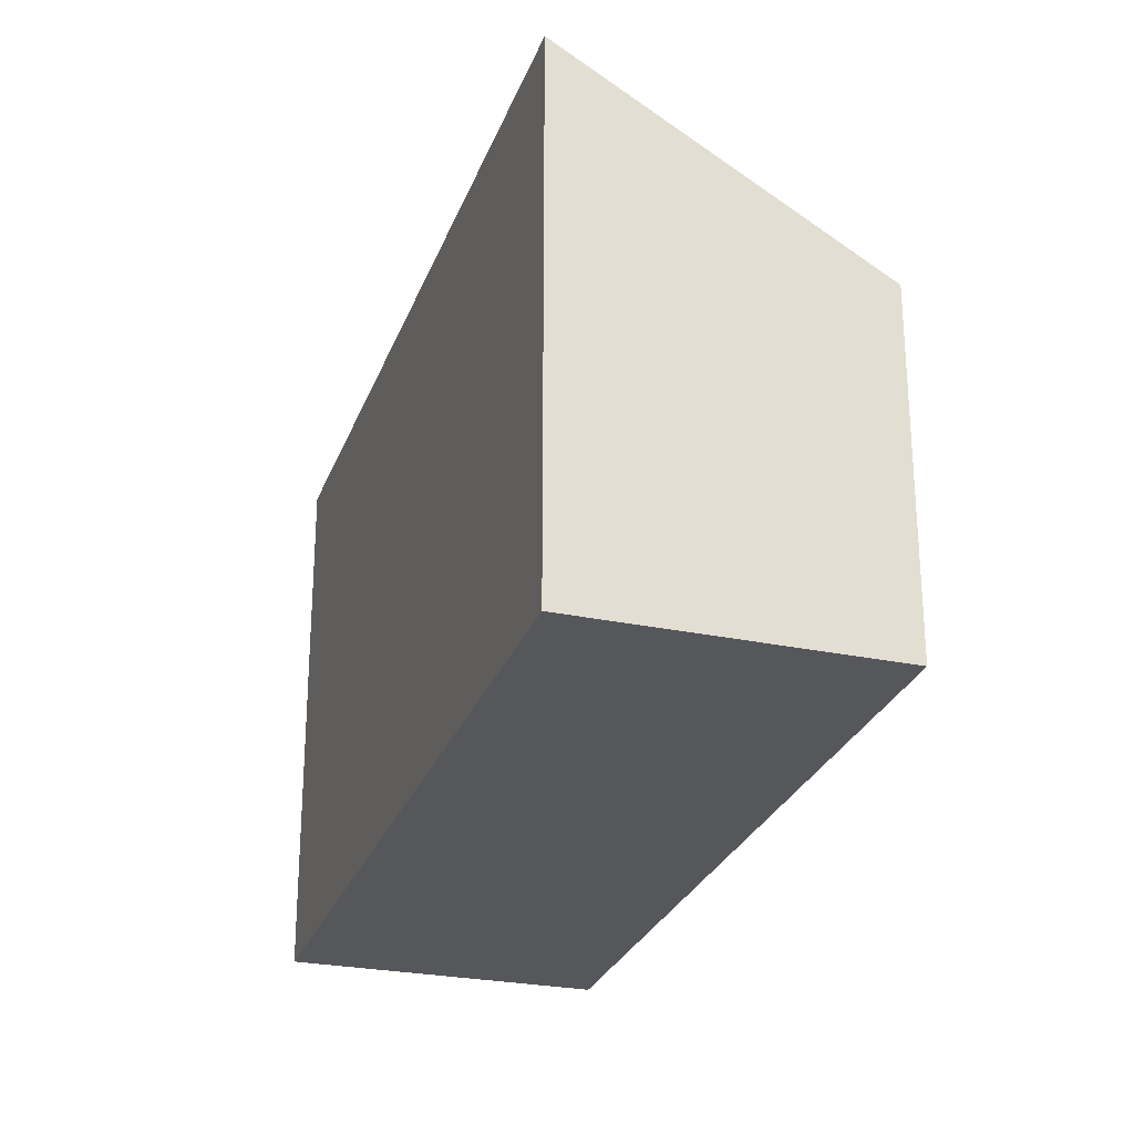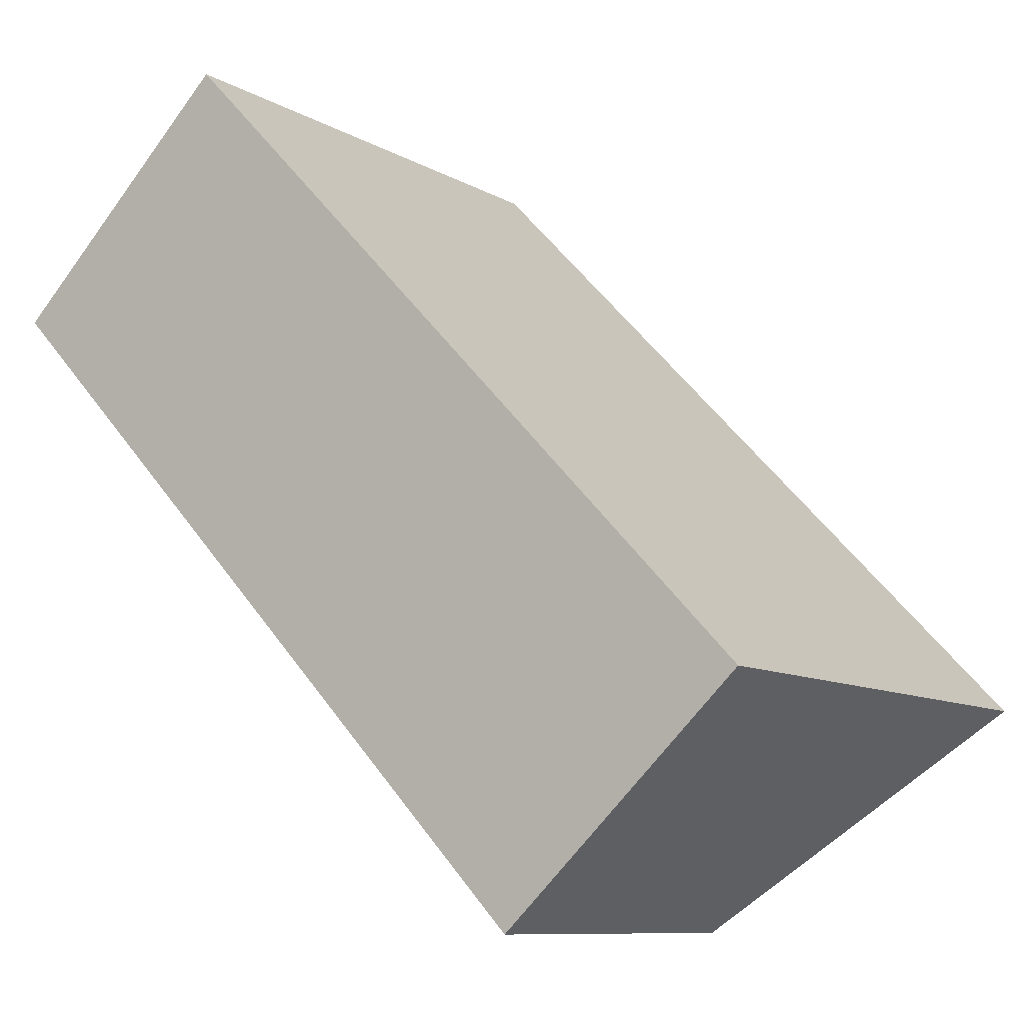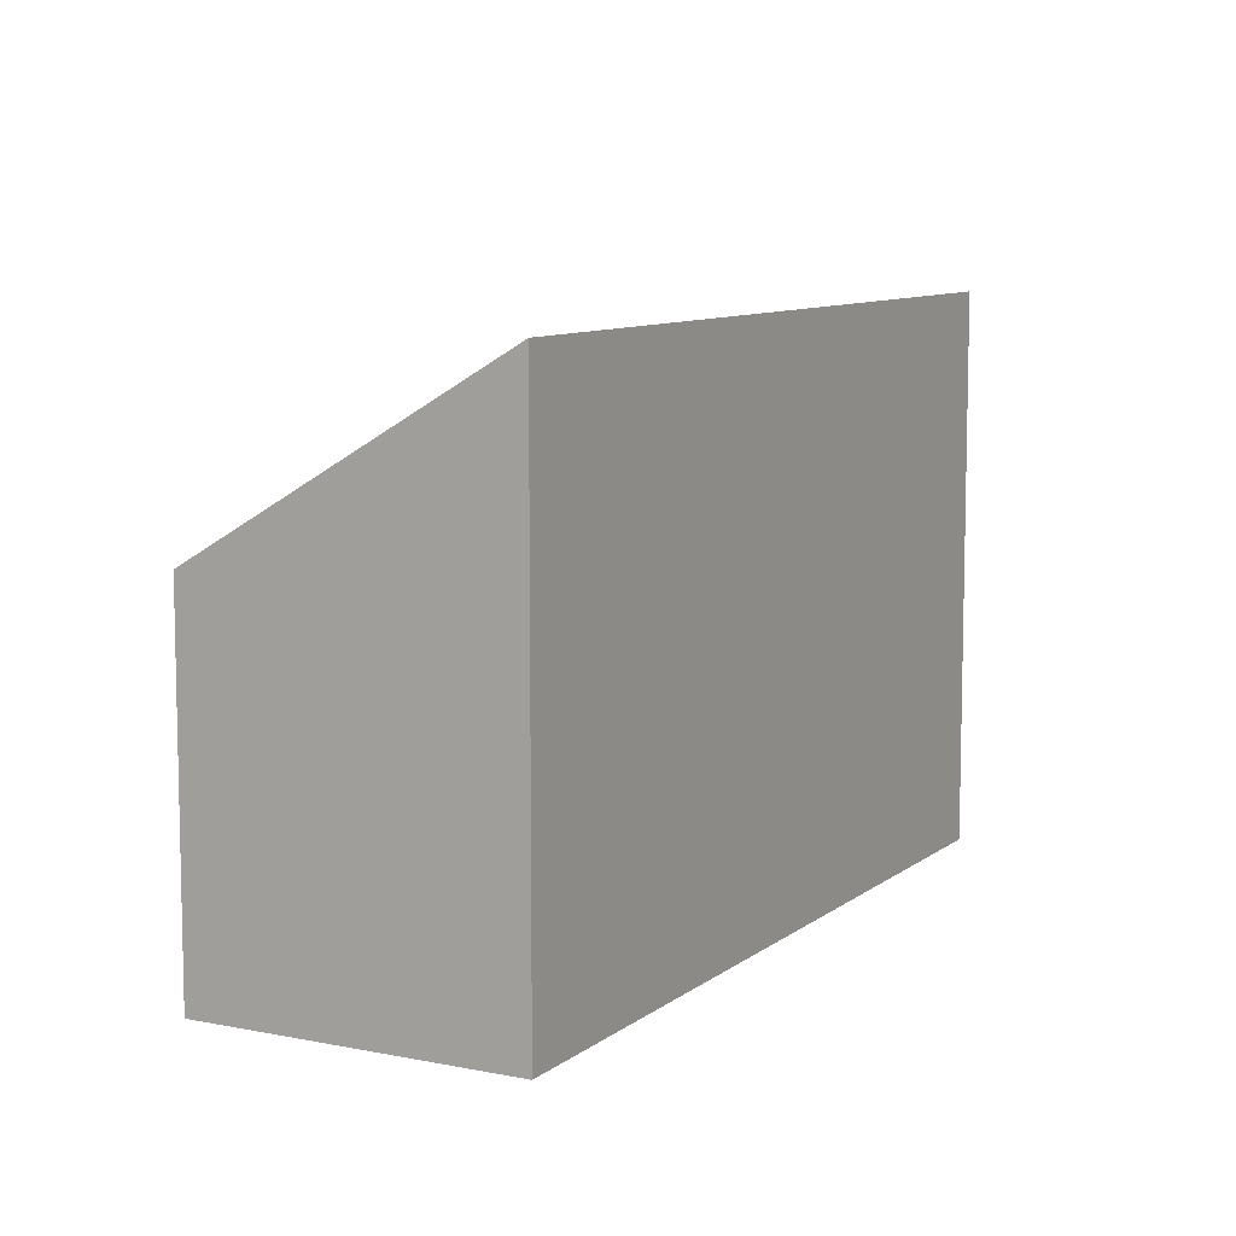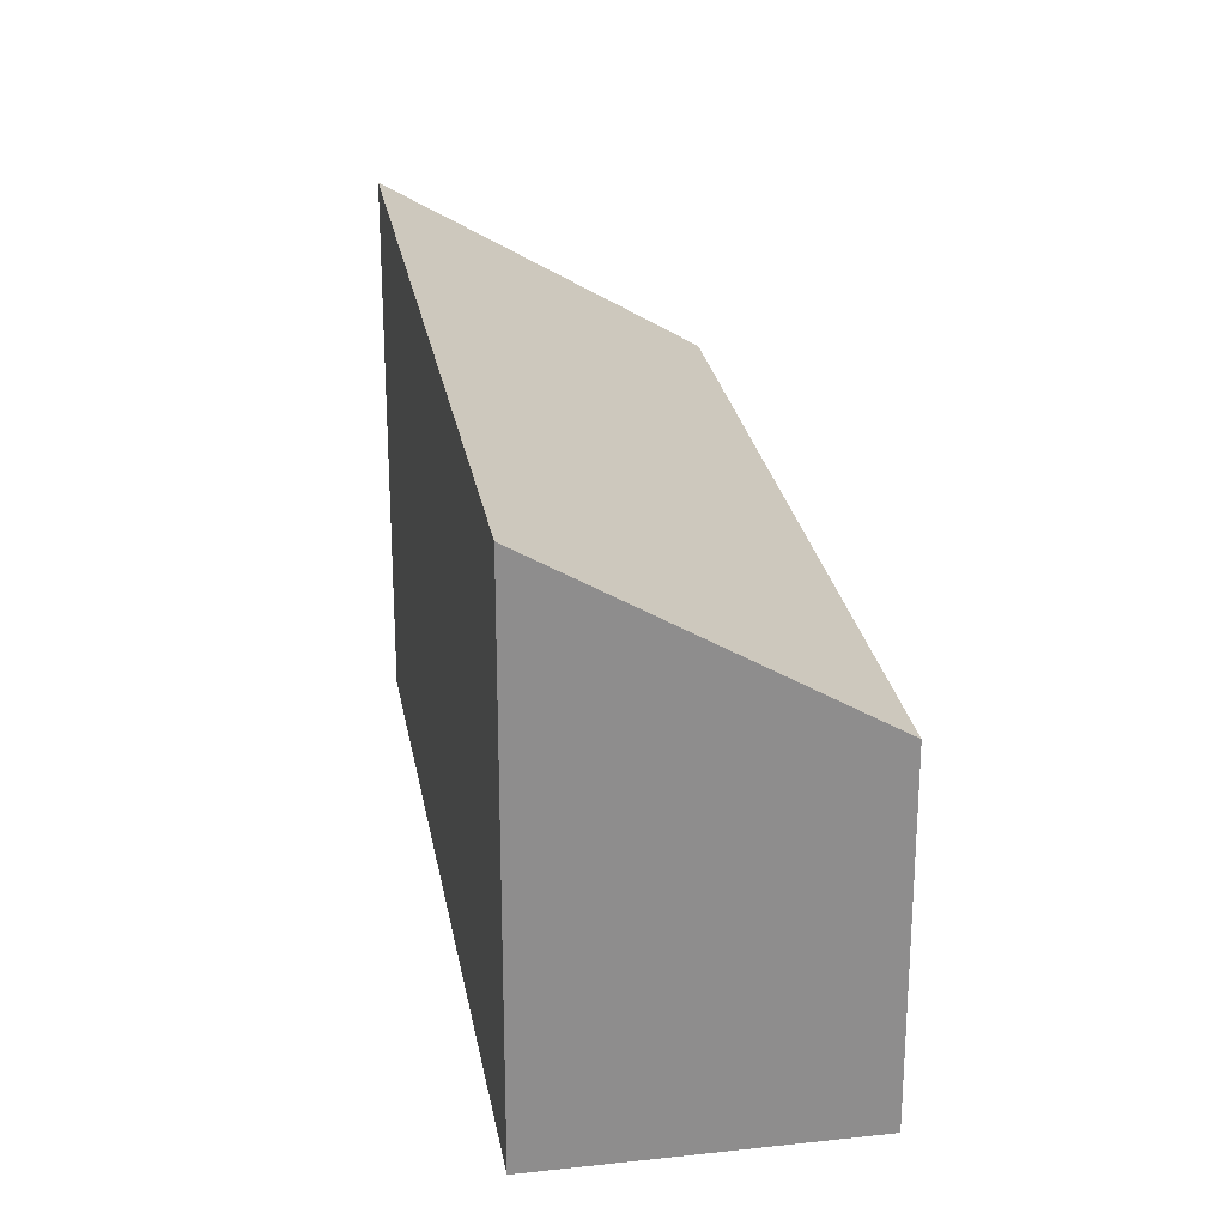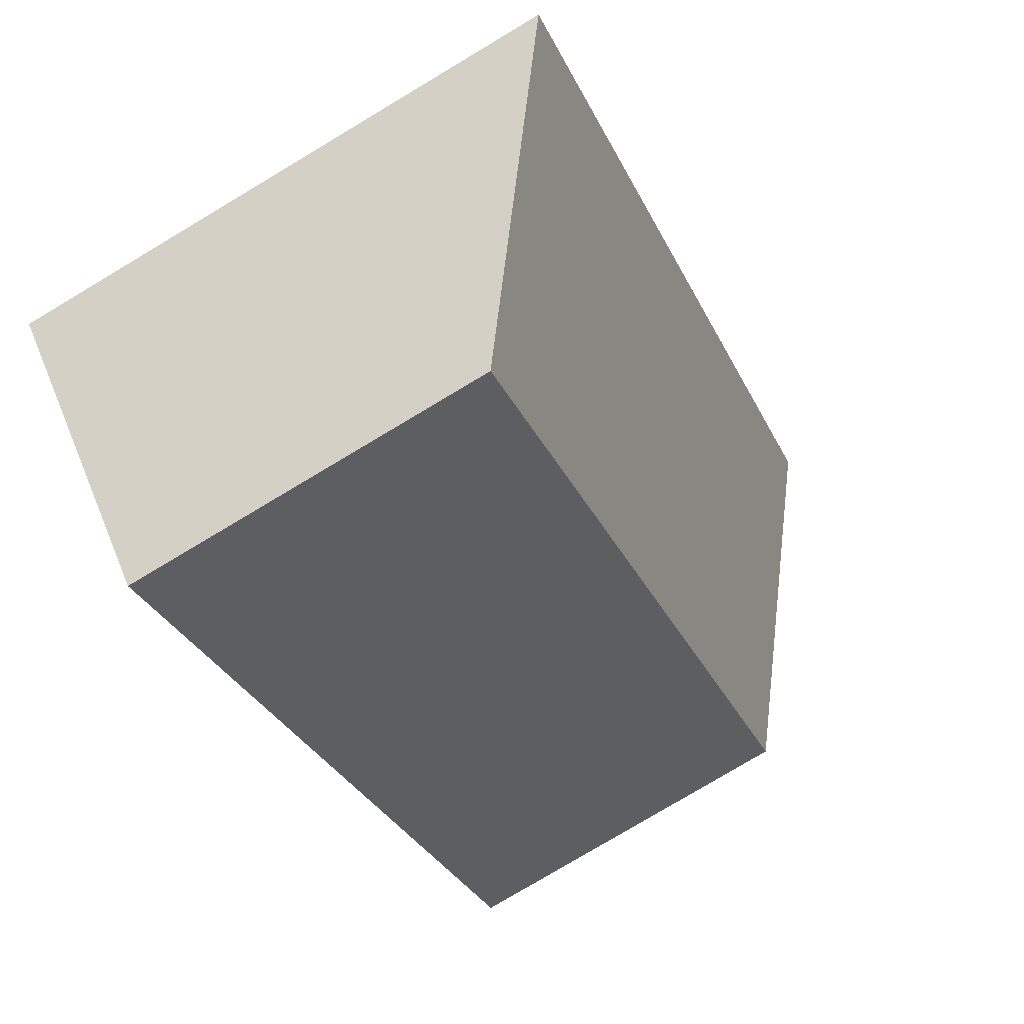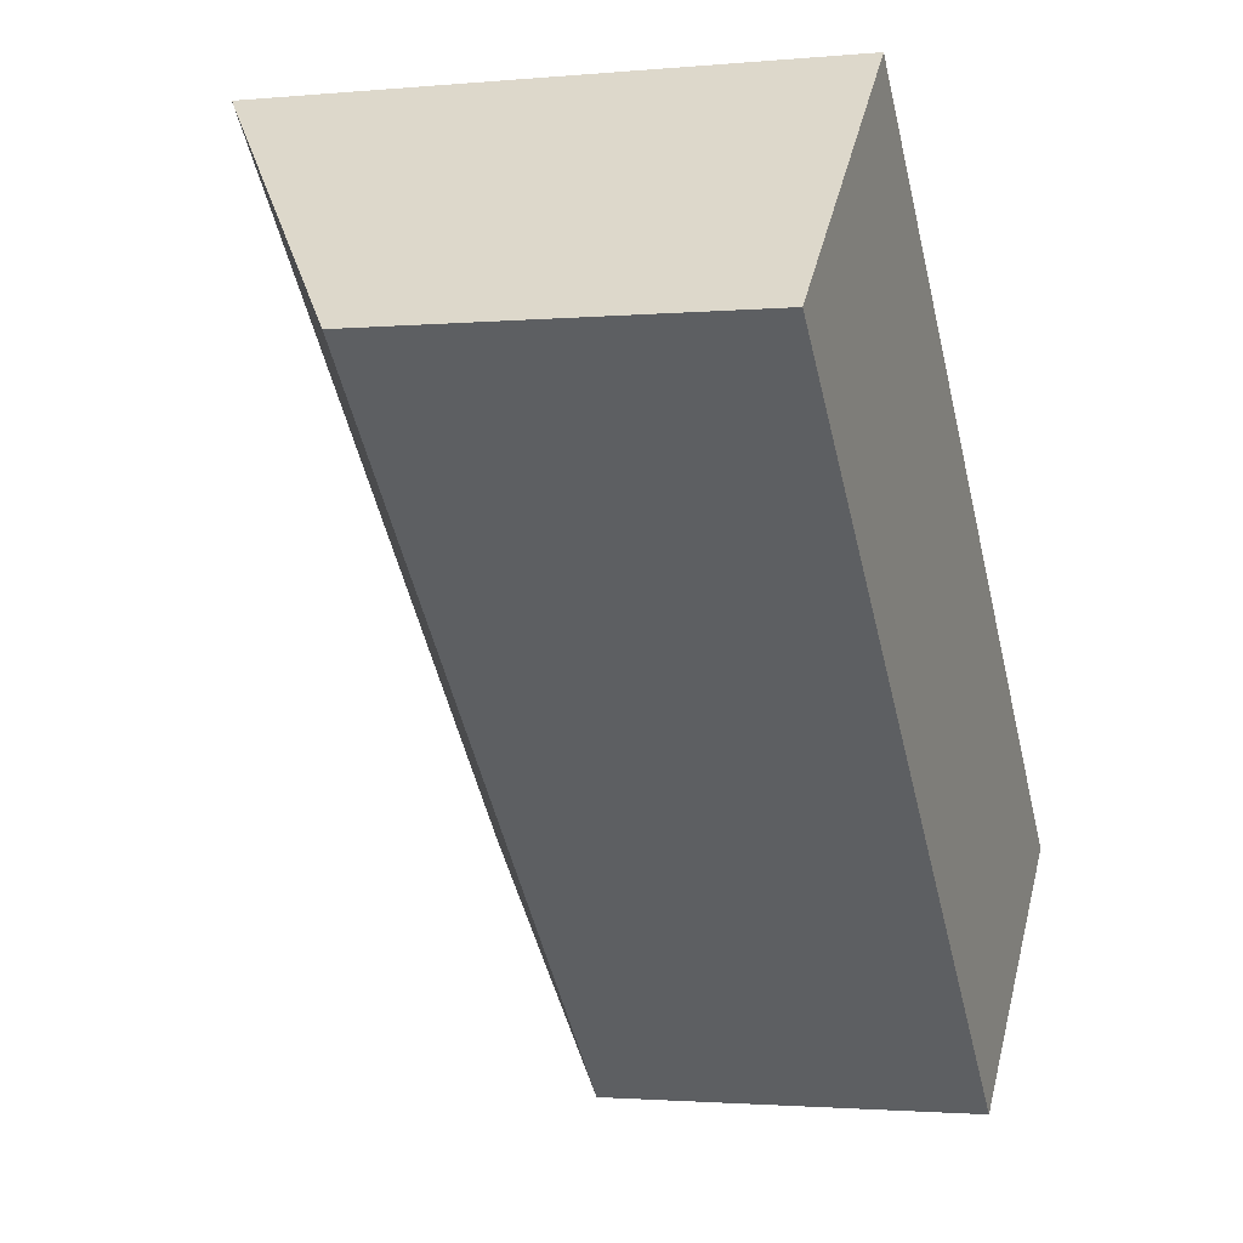
<metadata>
{"format":"obj","ext":"obj","renderer":"f3d","projection":"perspective","resolution":1024,"background":"white","views":[{"elev":-27.2,"azim":118.7,"up":"+Y"},{"elev":-9.4,"azim":34.3,"up":"+Z"},{"elev":9.0,"azim":-15.5,"up":"+Y"},{"elev":25.7,"azim":126.8,"up":"+Y"},{"elev":-79.6,"azim":120.8,"up":"+Z"},{"elev":-1.8,"azim":-70.9,"up":"+Z"}]}
</metadata>
<code>
v  4.633 2.817 -4.882
v  1.794 4.289 1.751
v  6.46 4.289 -3.164
v  0 2.818 1.726e-16
v  0 0 0
v  4.633 2.989e-16 -4.882
v  1.794 -1.072e-16 1.751
v  6.46 1.937e-16 -3.164
g defaultobject
f 1 2 3
f 2 1 4
f 1 5 4
f 5 1 6
f 4 7 2
f 7 4 5
f 7 3 2
f 3 7 8
f 8 1 3
f 1 8 6
f 6 7 5
f 7 6 8

</code>
